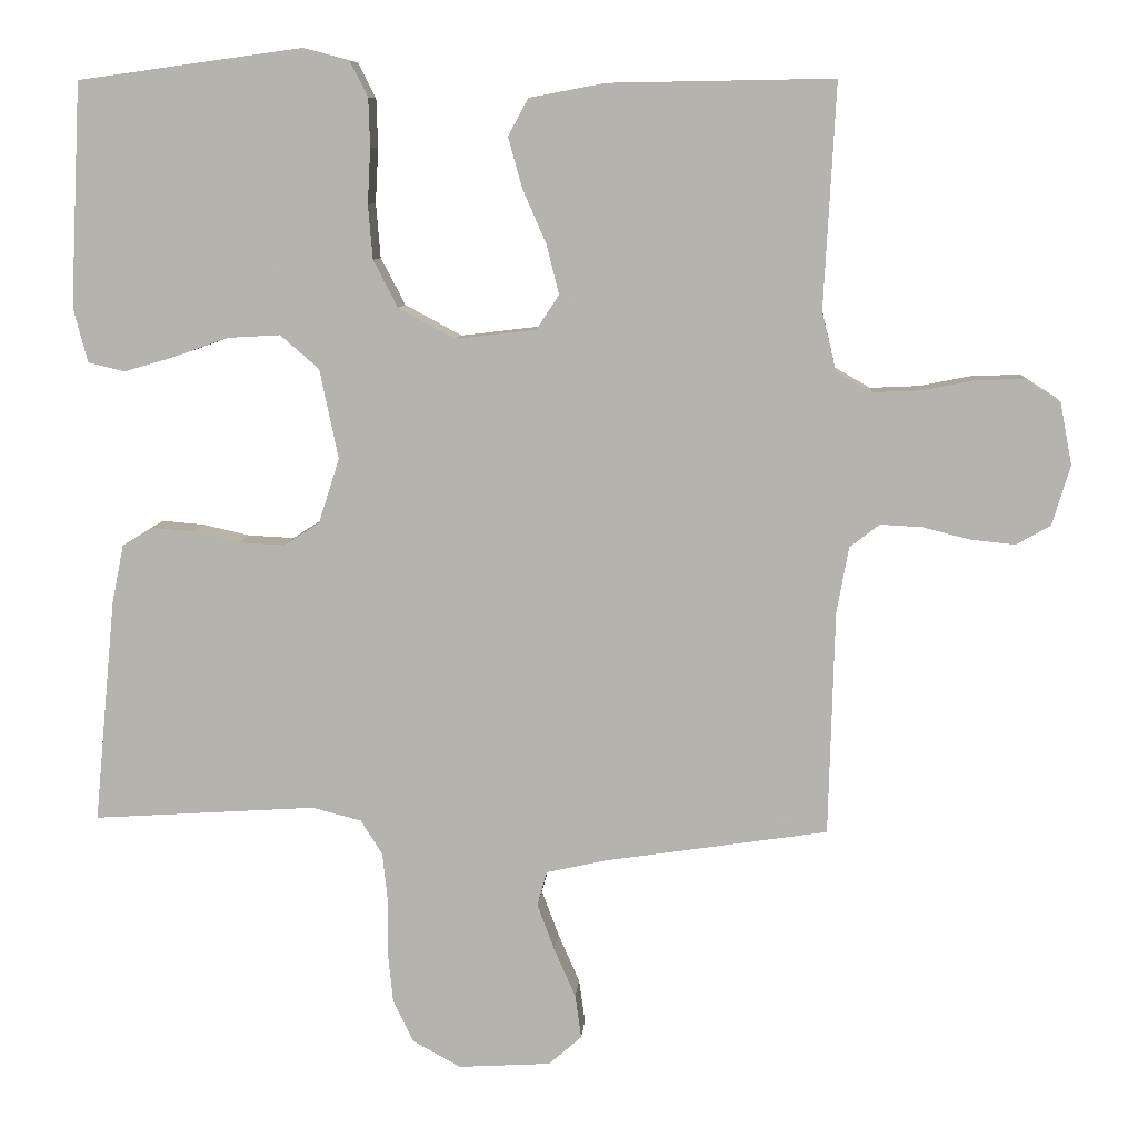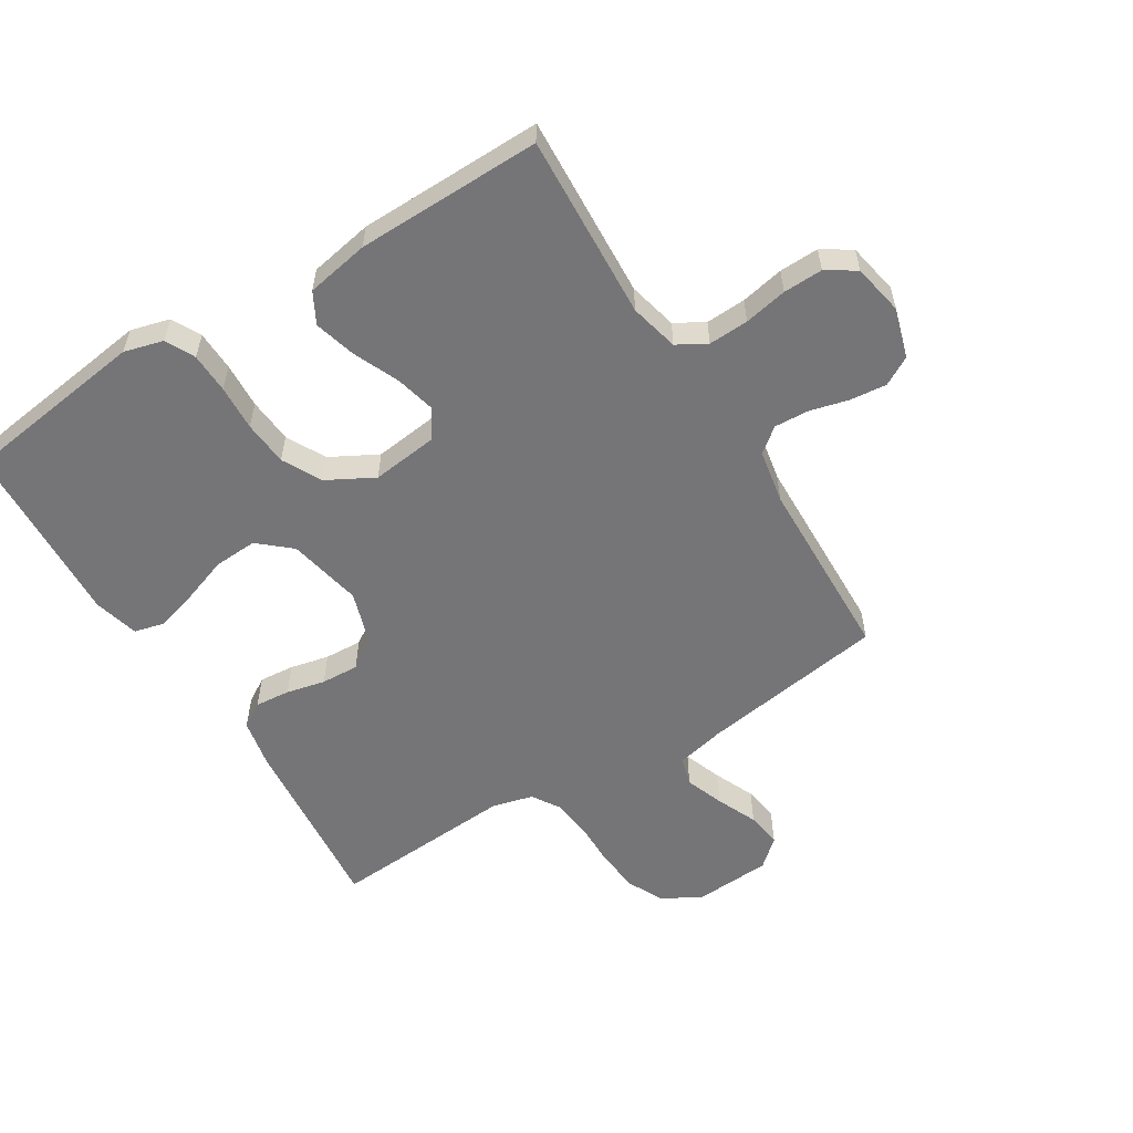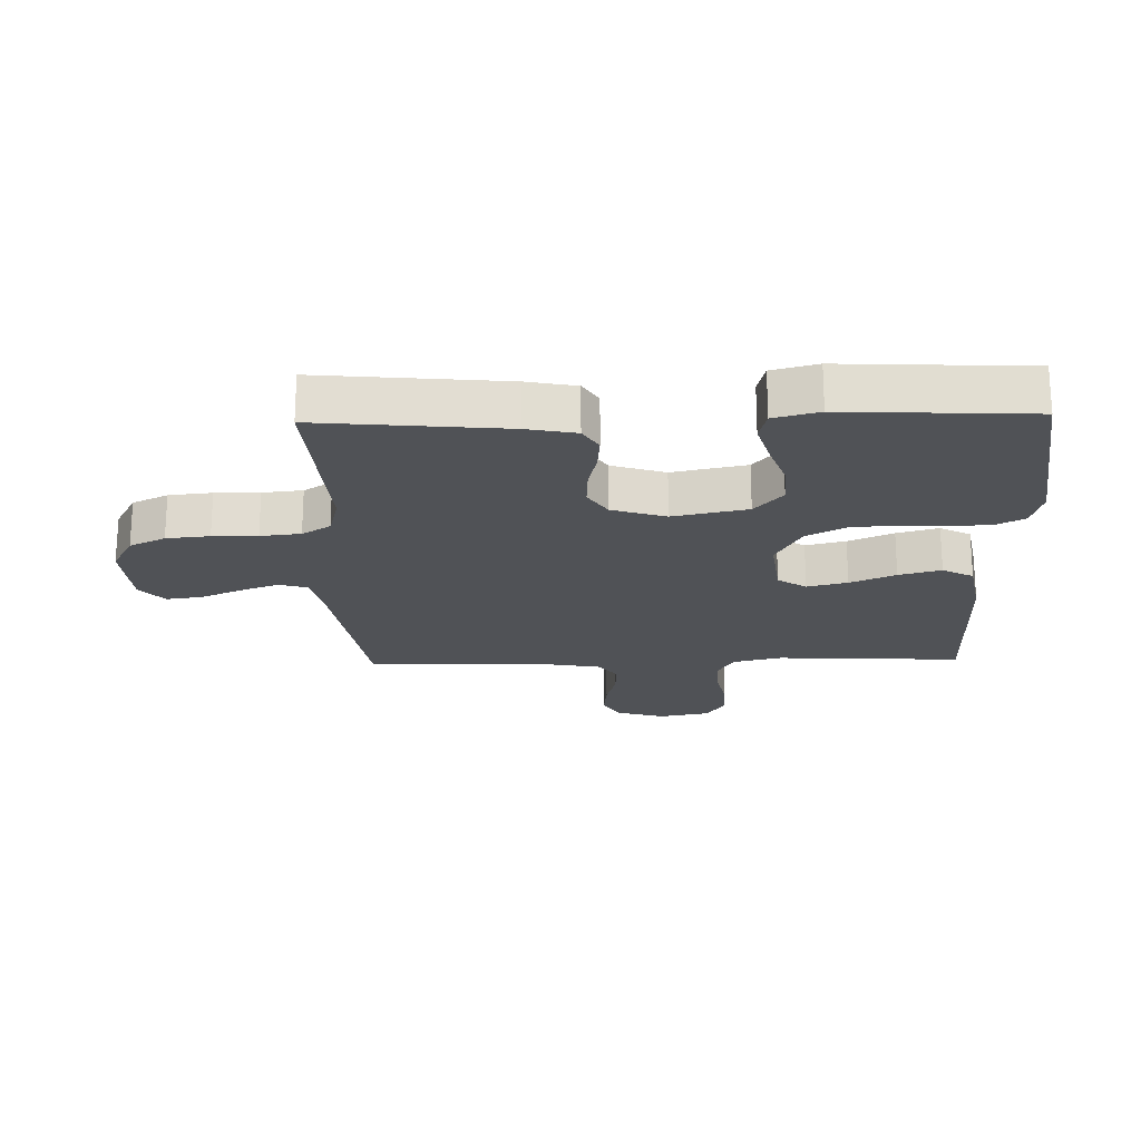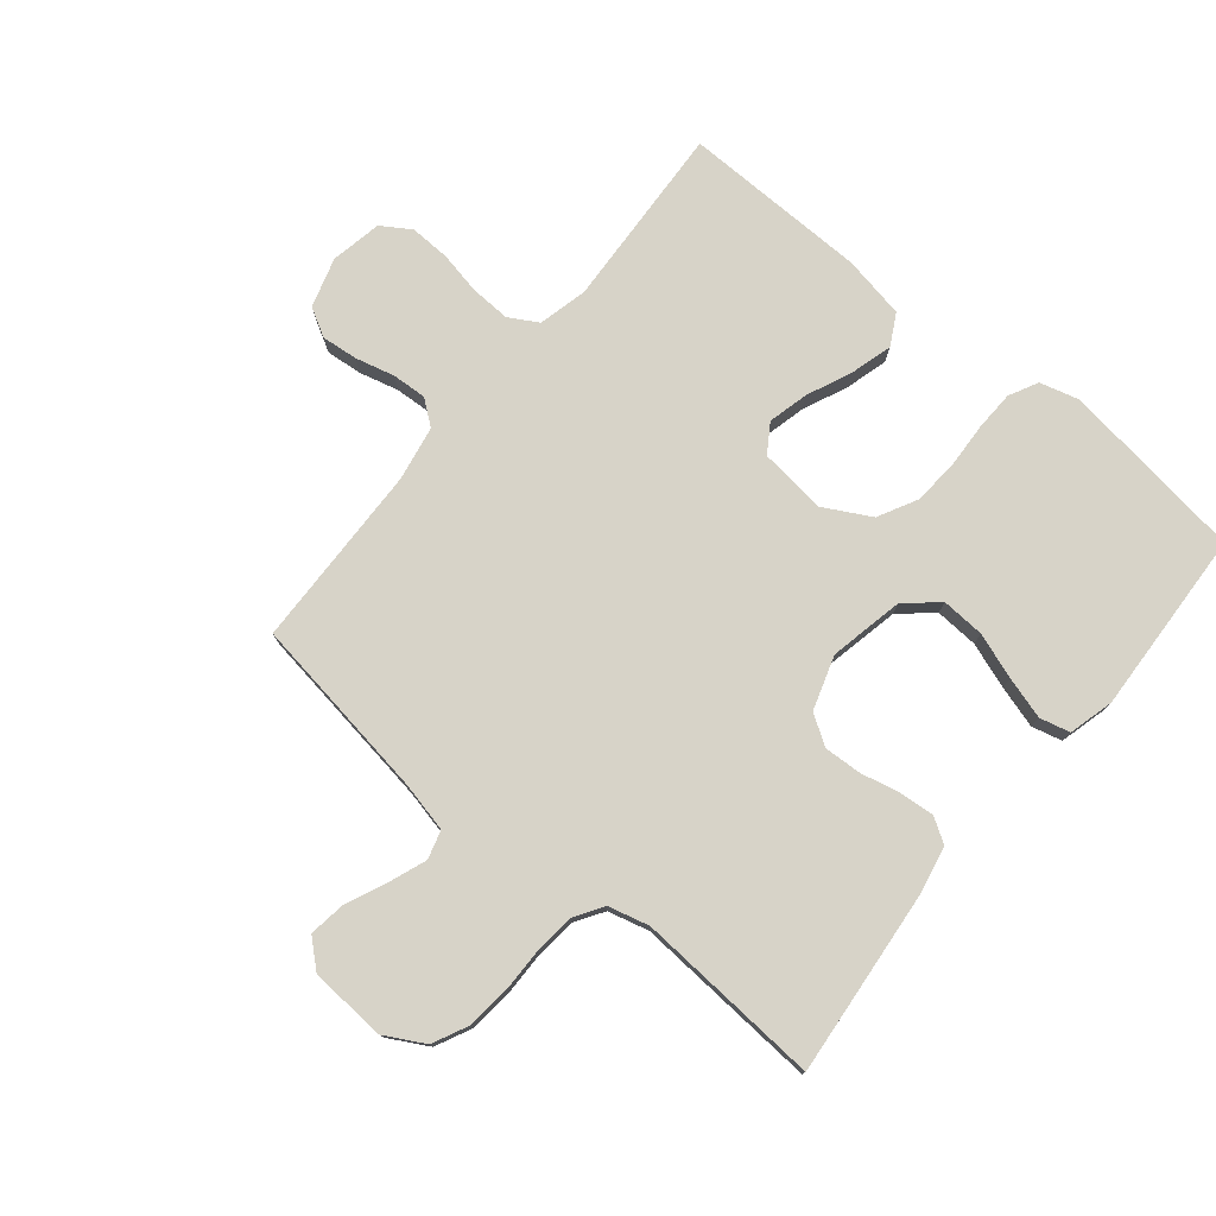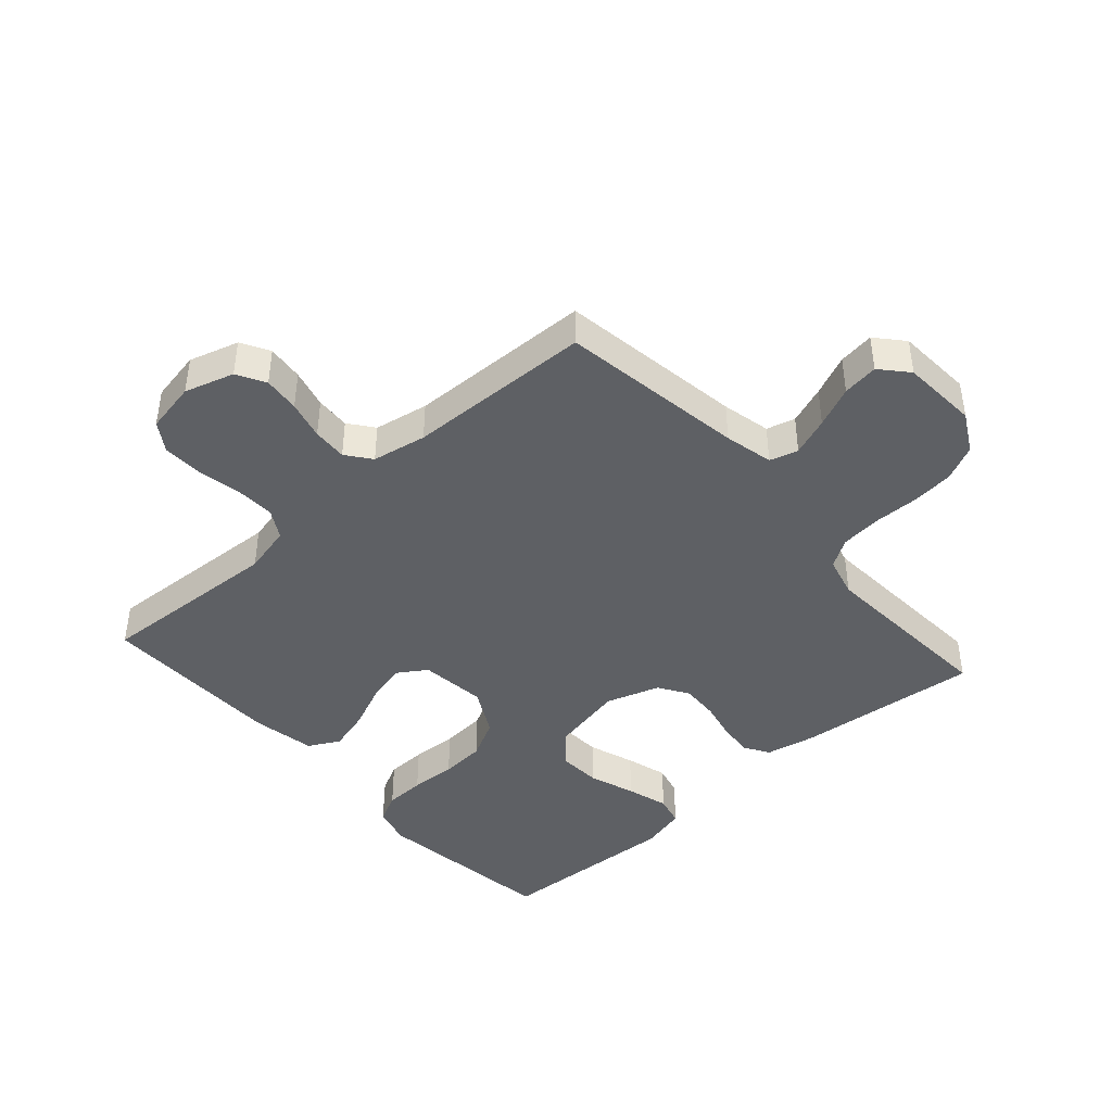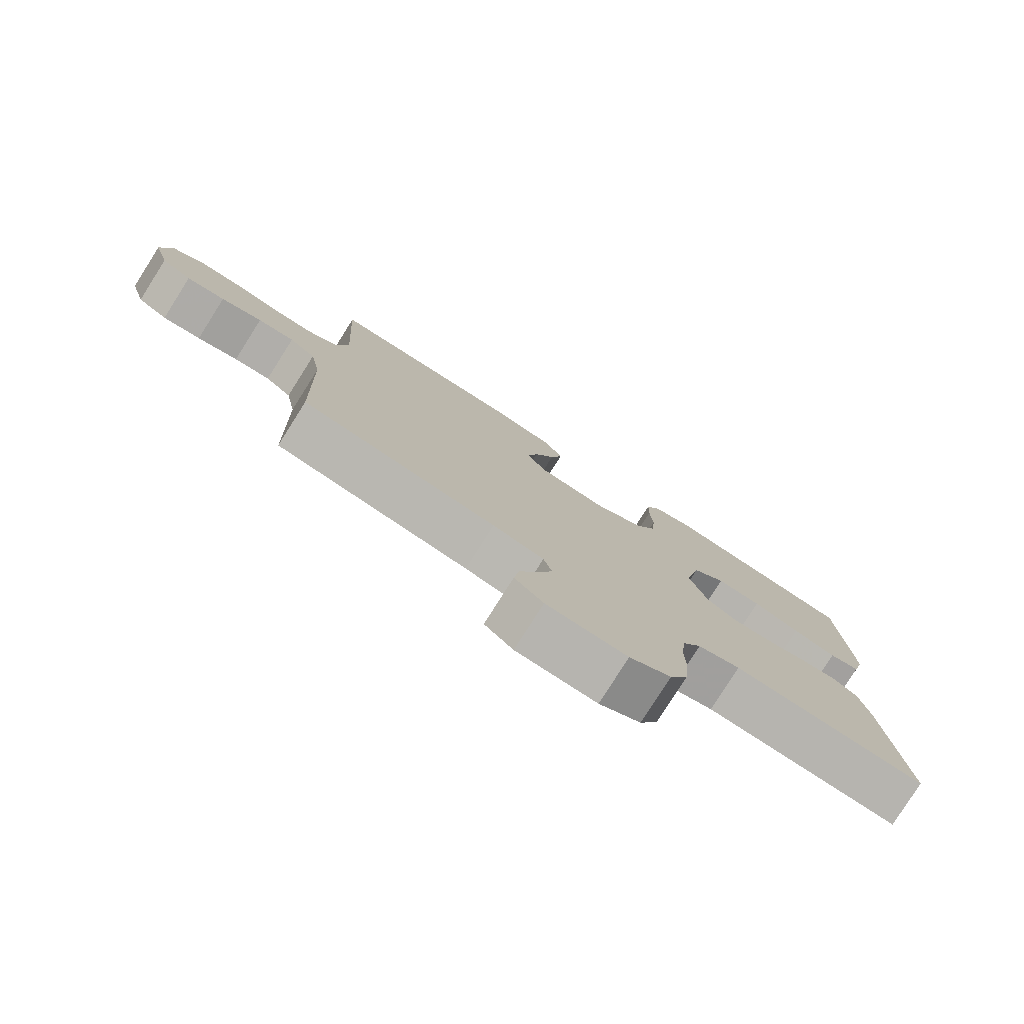
<metadata>
{"format":"obj","ext":"obj","renderer":"f3d","projection":"perspective","resolution":1024,"background":"white","views":[{"elev":8.7,"azim":4.6,"up":"+Z"},{"elev":-56.6,"azim":31.7,"up":"+Y"},{"elev":-21.0,"azim":-88.5,"up":"+Y"},{"elev":77.0,"azim":-140.6,"up":"+Y"},{"elev":-43.0,"azim":131.5,"up":"+Y"},{"elev":-79.2,"azim":147.7,"up":"+Z"}]}
</metadata>
<code>
v 0.5 0.07 -0.5
v 0.2 0.07 -0.546
v 0.121 0.07 -0.564
v 0.108 0.07 -0.61
v 0.131 0.07 -0.672
v 0.16 0.07 -0.738
v 0.168 0.07 -0.796
v 0.124 0.07 -0.835
v 0 0.07 -0.843
v -0.064 0.07 -0.808
v -0.092 0.07 -0.75
v -0.099 0.07 -0.68
v -0.098 0.07 -0.608
v -0.105 0.07 -0.543
v -0.134 0.07 -0.497
v -0.2 0.07 -0.48
v -0.5 0.07 -0.5
v -0.471 0.07 -0.2
v -0.455 0.07 -0.121
v -0.415 0.07 -0.096
v -0.358 0.07 -0.101
v -0.295 0.07 -0.115
v -0.234 0.07 -0.118
v -0.186 0.07 -0.087
v -0.158 0.07 0
v -0.183 0.07 0.12
v -0.235 0.07 0.165
v -0.305 0.07 0.161
v -0.379 0.07 0.135
v -0.447 0.07 0.115
v -0.496 0.07 0.127
v -0.515 0.07 0.2
v -0.5 0.07 0.5
v -0.2 0.07 0.541
v -0.137 0.07 0.524
v -0.113 0.07 0.477
v -0.111 0.07 0.412
v -0.115 0.07 0.338
v -0.109 0.07 0.265
v -0.076 0.07 0.202
v 0 0.07 0.161
v 0.108 0.07 0.174
v 0.138 0.07 0.22
v 0.122 0.07 0.285
v 0.09 0.07 0.358
v 0.071 0.07 0.426
v 0.098 0.07 0.476
v 0.2 0.07 0.495
v 0.5 0.07 0.5
v 0.484 0.07 0.2
v 0.503 0.07 0.121
v 0.55 0.07 0.094
v 0.615 0.07 0.097
v 0.685 0.07 0.111
v 0.749 0.07 0.113
v 0.796 0.07 0.083
v 0.812 0.07 0
v 0.788 0.07 -0.08
v 0.742 0.07 -0.106
v 0.683 0.07 -0.1
v 0.62 0.07 -0.084
v 0.564 0.07 -0.081
v 0.524 0.07 -0.112
v 0.508 0.07 -0.2
v 0.5 0 -0.5
v 0.2 0 -0.546
v 0.121 0 -0.564
v 0.108 0 -0.61
v 0.131 0 -0.672
v 0.16 0 -0.738
v 0.168 0 -0.796
v 0.124 0 -0.835
v 0 0 -0.843
v -0.064 0 -0.808
v -0.092 0 -0.75
v -0.099 0 -0.68
v -0.098 0 -0.608
v -0.105 0 -0.543
v -0.134 0 -0.497
v -0.2 0 -0.48
v -0.5 0 -0.5
v -0.471 0 -0.2
v -0.455 0 -0.121
v -0.415 0 -0.096
v -0.358 0 -0.101
v -0.295 0 -0.115
v -0.234 0 -0.118
v -0.186 0 -0.087
v -0.158 0 0
v -0.183 0 0.12
v -0.235 0 0.165
v -0.305 0 0.161
v -0.379 0 0.135
v -0.447 0 0.115
v -0.496 0 0.127
v -0.515 0 0.2
v -0.5 0 0.5
v -0.2 0 0.541
v -0.137 0 0.524
v -0.113 0 0.477
v -0.111 0 0.412
v -0.115 0 0.338
v -0.109 0 0.265
v -0.076 0 0.202
v 0 0 0.161
v 0.108 0 0.174
v 0.138 0 0.22
v 0.122 0 0.285
v 0.09 0 0.358
v 0.071 0 0.426
v 0.098 0 0.476
v 0.2 0 0.495
v 0.5 0 0.5
v 0.484 0 0.2
v 0.503 0 0.121
v 0.55 0 0.094
v 0.615 0 0.097
v 0.685 0 0.111
v 0.749 0 0.113
v 0.796 0 0.083
v 0.812 0 0
v 0.788 0 -0.08
v 0.742 0 -0.106
v 0.683 0 -0.1
v 0.62 0 -0.084
v 0.564 0 -0.081
v 0.524 0 -0.112
v 0.508 0 -0.2
f 59 60 61
f 58 59 61
f 57 58 61
f 56 57 61
f 55 56 61
f 54 55 61
f 53 54 61
f 52 53 61 62
f 51 52 62 63
f 48 49 50
f 47 48 50
f 46 47 50
f 45 46 50
f 44 45 50
f 51 63 64
f 50 51 64
f 44 50 64
f 43 44 64
f 36 37 38
f 35 36 38
f 34 35 38
f 33 34 38
f 32 33 38
f 31 32 38
f 30 31 38
f 29 30 38
f 28 29 38
f 27 28 38 39
f 26 27 39 40
f 20 21 22
f 19 20 22
f 18 19 22
f 17 18 22
f 16 17 22
f 15 16 22 23
f 14 15 23 24
f 11 12 13
f 10 11 13
f 9 10 13
f 8 9 13
f 7 8 13
f 6 7 13
f 5 6 13
f 4 5 13 14
f 14 24 25
f 4 14 25
f 3 4 25
f 64 1 2
f 43 64 2
f 42 43 2
f 26 40 41
f 26 41 42
f 25 26 42
f 3 25 42
f 2 3 42
f 125 124 123
f 125 123 122
f 125 122 121
f 125 121 120
f 125 120 119
f 125 119 118
f 125 118 117
f 126 125 117 116
f 127 126 116 115
f 114 113 112
f 114 112 111
f 114 111 110
f 114 110 109
f 114 109 108
f 128 127 115
f 128 115 114
f 128 114 108
f 128 108 107
f 102 101 100
f 102 100 99
f 102 99 98
f 102 98 97
f 102 97 96
f 102 96 95
f 102 95 94
f 102 94 93
f 102 93 92
f 103 102 92 91
f 104 103 91 90
f 86 85 84
f 86 84 83
f 86 83 82
f 86 82 81
f 86 81 80
f 87 86 80 79
f 88 87 79 78
f 77 76 75
f 77 75 74
f 77 74 73
f 77 73 72
f 77 72 71
f 77 71 70
f 77 70 69
f 78 77 69 68
f 89 88 78
f 89 78 68
f 89 68 67
f 66 65 128
f 66 128 107
f 66 107 106
f 105 104 90
f 106 105 90
f 106 90 89
f 106 89 67
f 106 67 66
f 1 65 66 2
f 2 66 67 3
f 3 67 68 4
f 4 68 69 5
f 5 69 70 6
f 6 70 71 7
f 7 71 72 8
f 8 72 73 9
f 9 73 74 10
f 10 74 75 11
f 11 75 76 12
f 12 76 77 13
f 13 77 78 14
f 14 78 79 15
f 15 79 80 16
f 16 80 81 17
f 17 81 82 18
f 18 82 83 19
f 19 83 84 20
f 20 84 85 21
f 21 85 86 22
f 22 86 87 23
f 23 87 88 24
f 24 88 89 25
f 25 89 90 26
f 26 90 91 27
f 27 91 92 28
f 28 92 93 29
f 29 93 94 30
f 30 94 95 31
f 31 95 96 32
f 32 96 97 33
f 33 97 98 34
f 34 98 99 35
f 35 99 100 36
f 36 100 101 37
f 37 101 102 38
f 38 102 103 39
f 39 103 104 40
f 40 104 105 41
f 41 105 106 42
f 42 106 107 43
f 43 107 108 44
f 44 108 109 45
f 45 109 110 46
f 46 110 111 47
f 47 111 112 48
f 48 112 113 49
f 49 113 114 50
f 50 114 115 51
f 51 115 116 52
f 52 116 117 53
f 53 117 118 54
f 54 118 119 55
f 55 119 120 56
f 56 120 121 57
f 57 121 122 58
f 58 122 123 59
f 59 123 124 60
f 60 124 125 61
f 61 125 126 62
f 62 126 127 63
f 63 127 128 64
f 64 128 65 1

</code>
